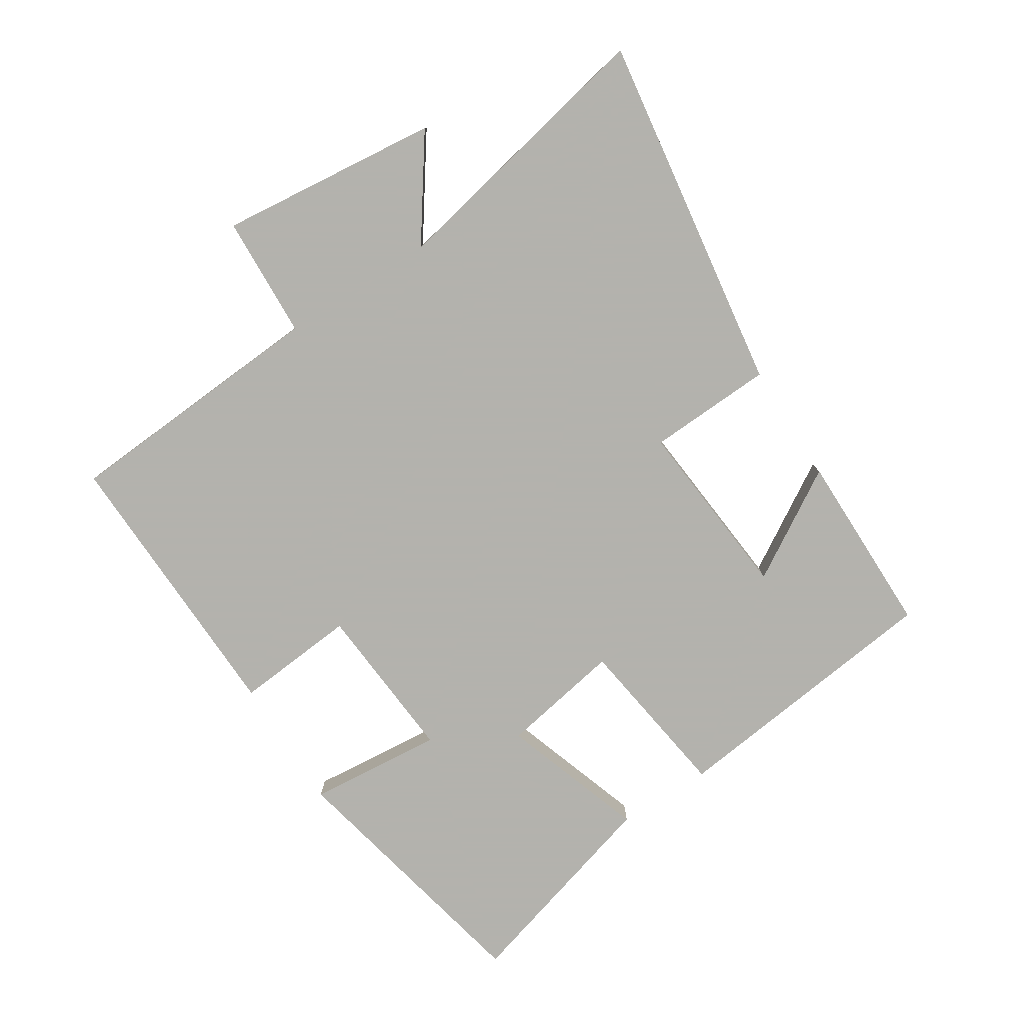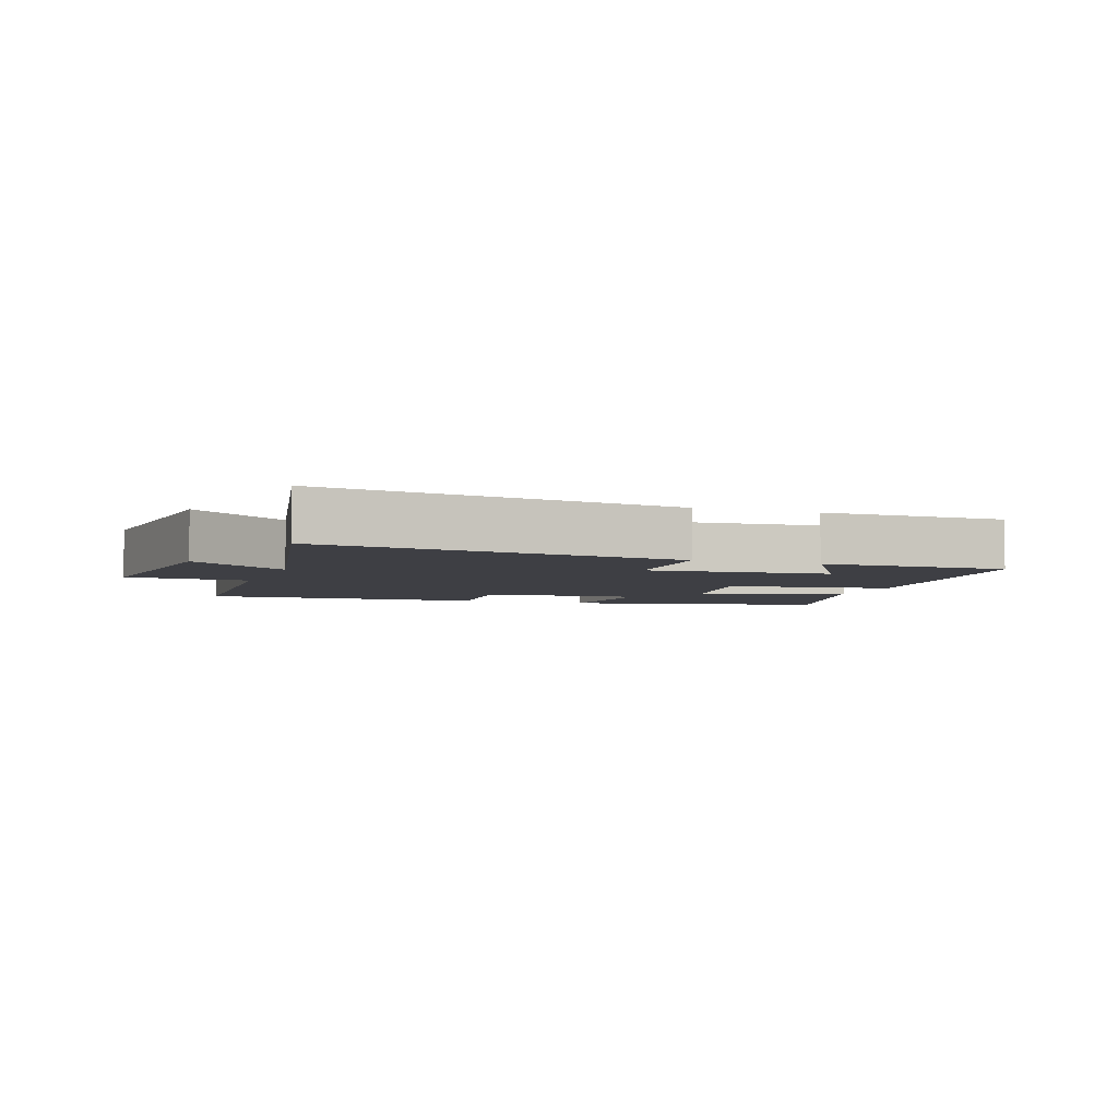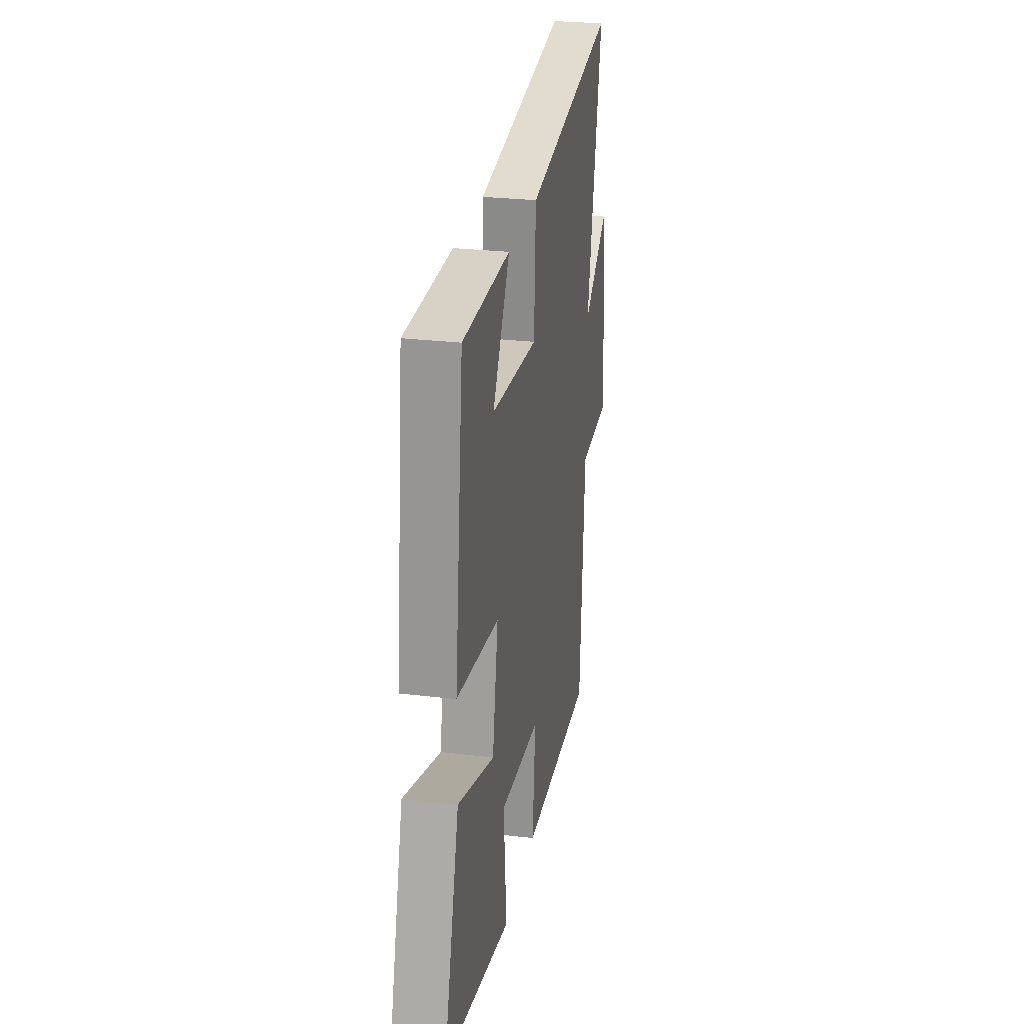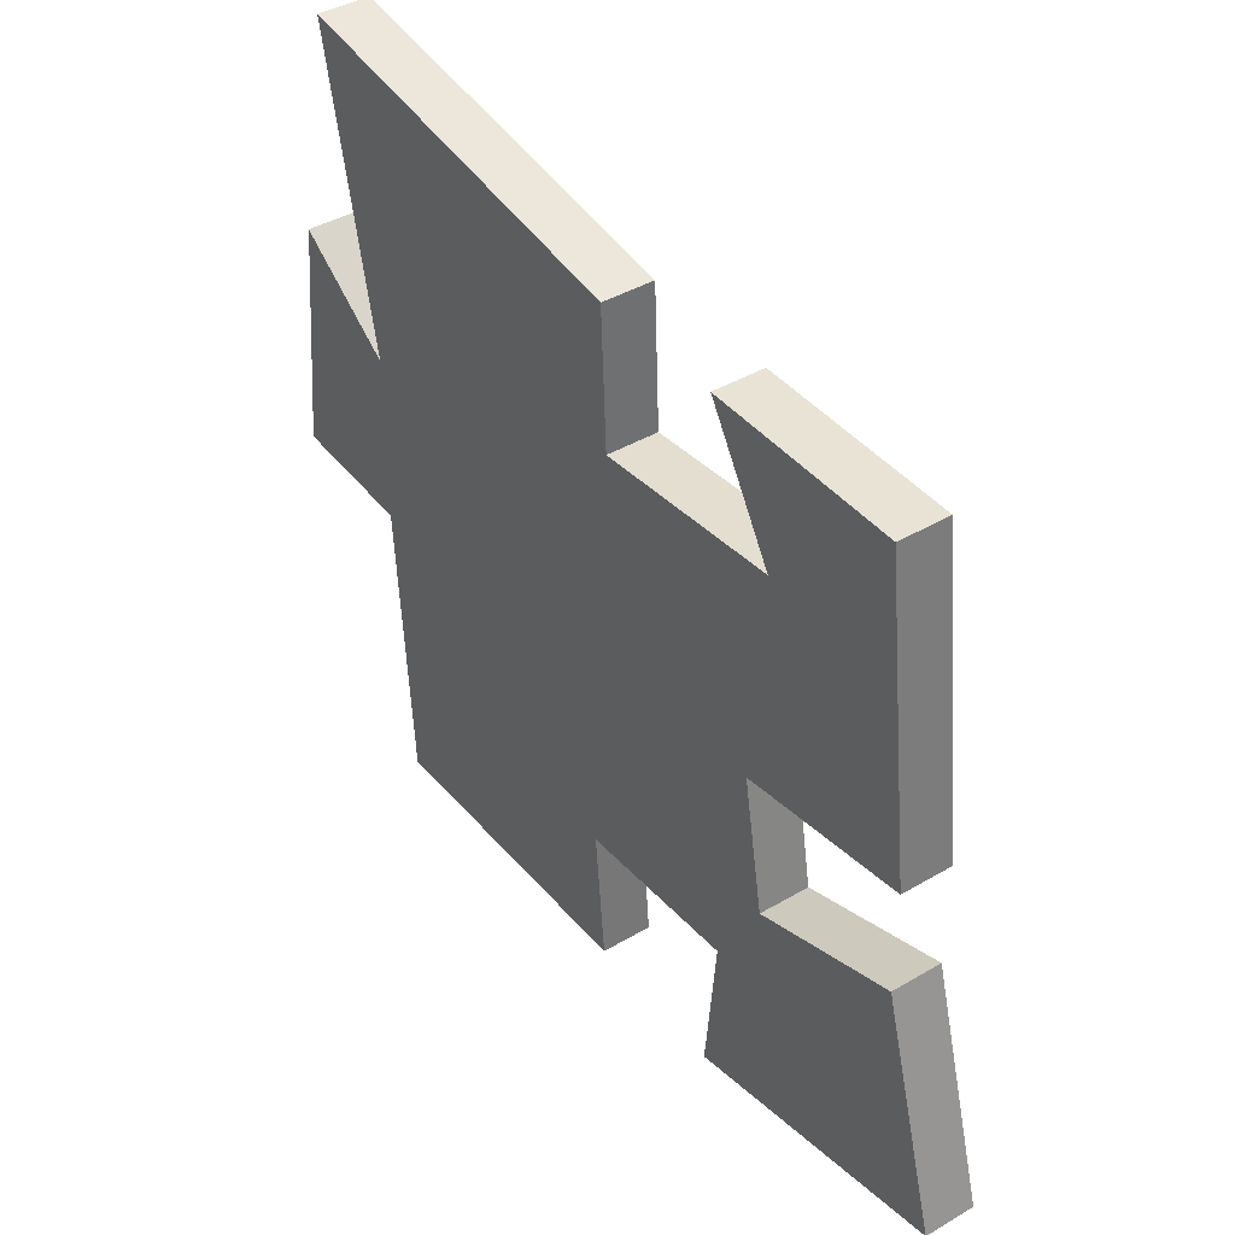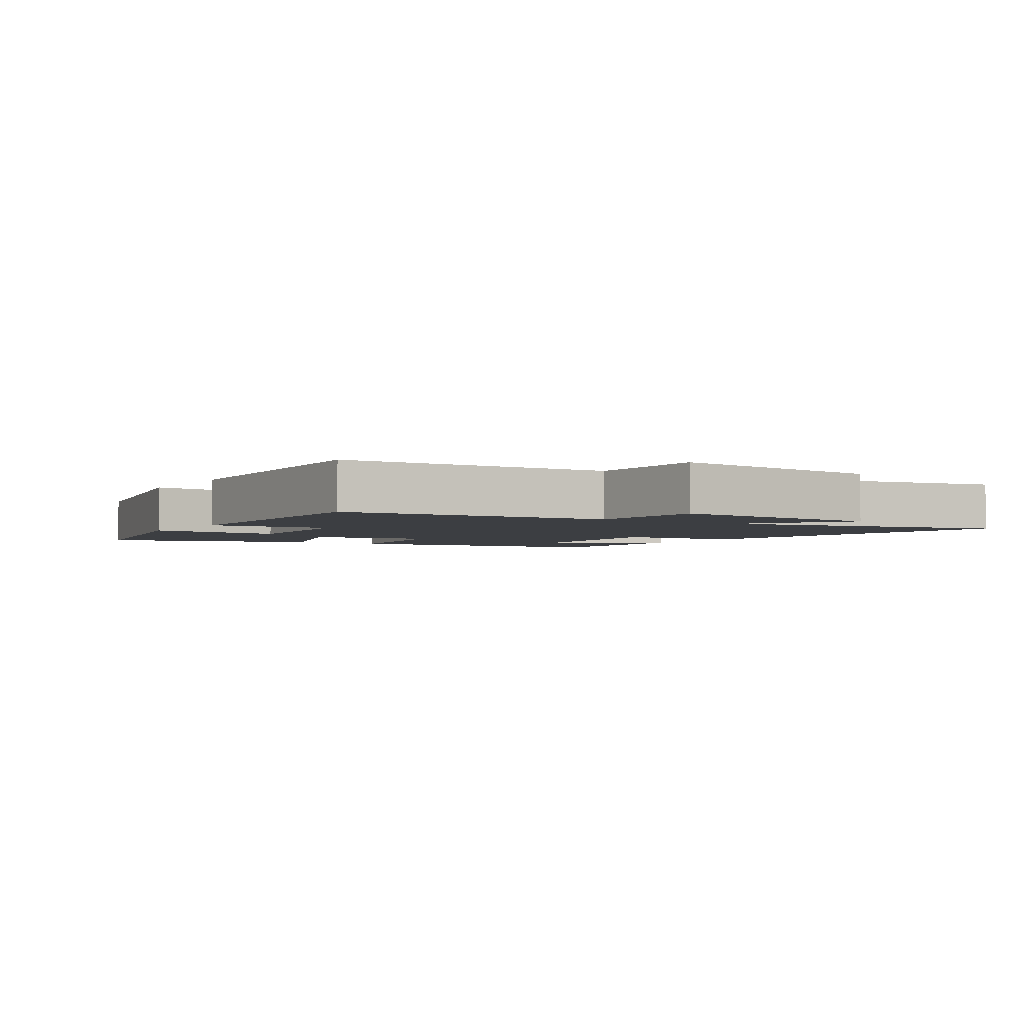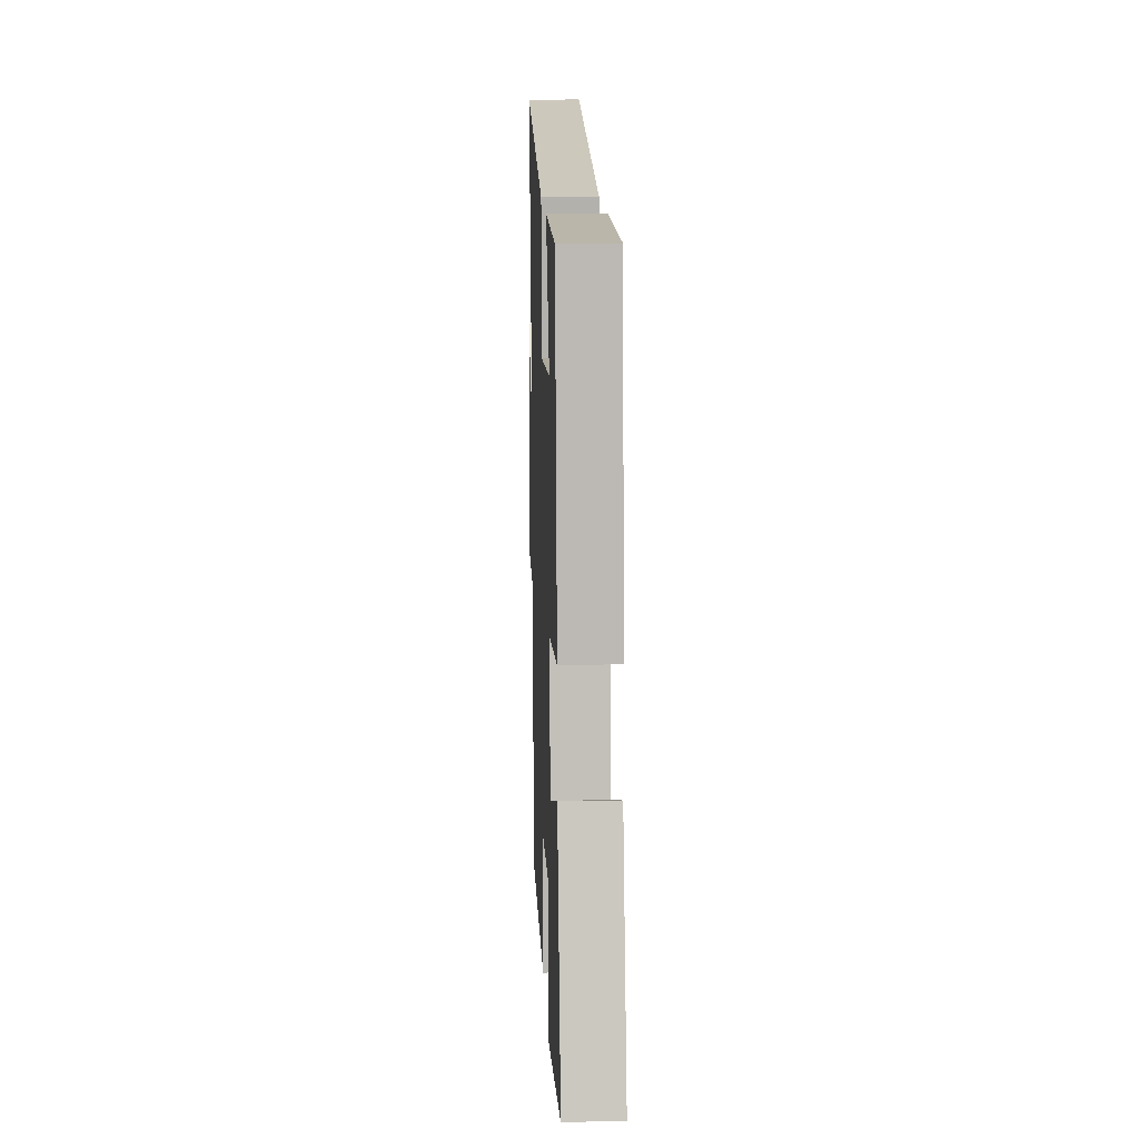
<metadata>
{"format":"obj","ext":"obj","renderer":"f3d","projection":"perspective","resolution":1024,"background":"white","views":[{"elev":-79.4,"azim":-57.5,"up":"+Y"},{"elev":-4.4,"azim":-19.9,"up":"+Y"},{"elev":27.2,"azim":100.5,"up":"+Z"},{"elev":41.3,"azim":54.5,"up":"+Z"},{"elev":-3.1,"azim":-122.6,"up":"+Y"},{"elev":13.8,"azim":87.7,"up":"+Z"}]}
</metadata>
<code>
v -0.59 0.07 0.581
v -0.03 0.07 0.5
v -0.021 0.07 0.305
v 0.263 0.07 0.331
v 0.16 0.07 0.5
v 0.448 0.07 0.5
v 0.5 0.07 0.065
v 0.242 0.07 0.027
v 0.276 0.07 -0.161
v 0.5 0.07 -0.085
v 0.593 0.07 -0.41
v 0.183 0.07 -0.5
v 0.202 0.07 -0.291
v -0.046 0.07 -0.311
v -0.029 0.07 -0.5
v -0.472 0.07 -0.515
v -0.5 0.07 -0.098
v -0.691 0.07 -0.09
v -0.655 0.07 0.254
v -0.5 0.07 0.146
v -0.59 0 0.581
v -0.03 0 0.5
v -0.021 0 0.305
v 0.263 0 0.331
v 0.16 0 0.5
v 0.448 0 0.5
v 0.5 0 0.065
v 0.242 0 0.027
v 0.276 0 -0.161
v 0.5 0 -0.085
v 0.593 0 -0.41
v 0.183 0 -0.5
v 0.202 0 -0.291
v -0.046 0 -0.311
v -0.029 0 -0.5
v -0.472 0 -0.515
v -0.5 0 -0.098
v -0.691 0 -0.09
v -0.655 0 0.254
v -0.5 0 0.146
f 17 18 19 20
f 15 16 17 20
f 14 15 20 1
f 13 14 1
f 10 11 12 13
f 9 10 13
f 8 9 13 1
f 4 5 6 7
f 3 4 7 8
f 1 2 3
f 1 3 8
f 40 39 38 37
f 40 37 36 35
f 21 40 35 34
f 21 34 33
f 33 32 31 30
f 33 30 29
f 21 33 29 28
f 27 26 25 24
f 28 27 24 23
f 23 22 21
f 28 23 21
f 1 21 22 2
f 2 22 23 3
f 3 23 24 4
f 4 24 25 5
f 5 25 26 6
f 6 26 27 7
f 7 27 28 8
f 8 28 29 9
f 9 29 30 10
f 10 30 31 11
f 11 31 32 12
f 12 32 33 13
f 13 33 34 14
f 14 34 35 15
f 15 35 36 16
f 16 36 37 17
f 17 37 38 18
f 18 38 39 19
f 19 39 40 20
f 20 40 21 1

</code>
